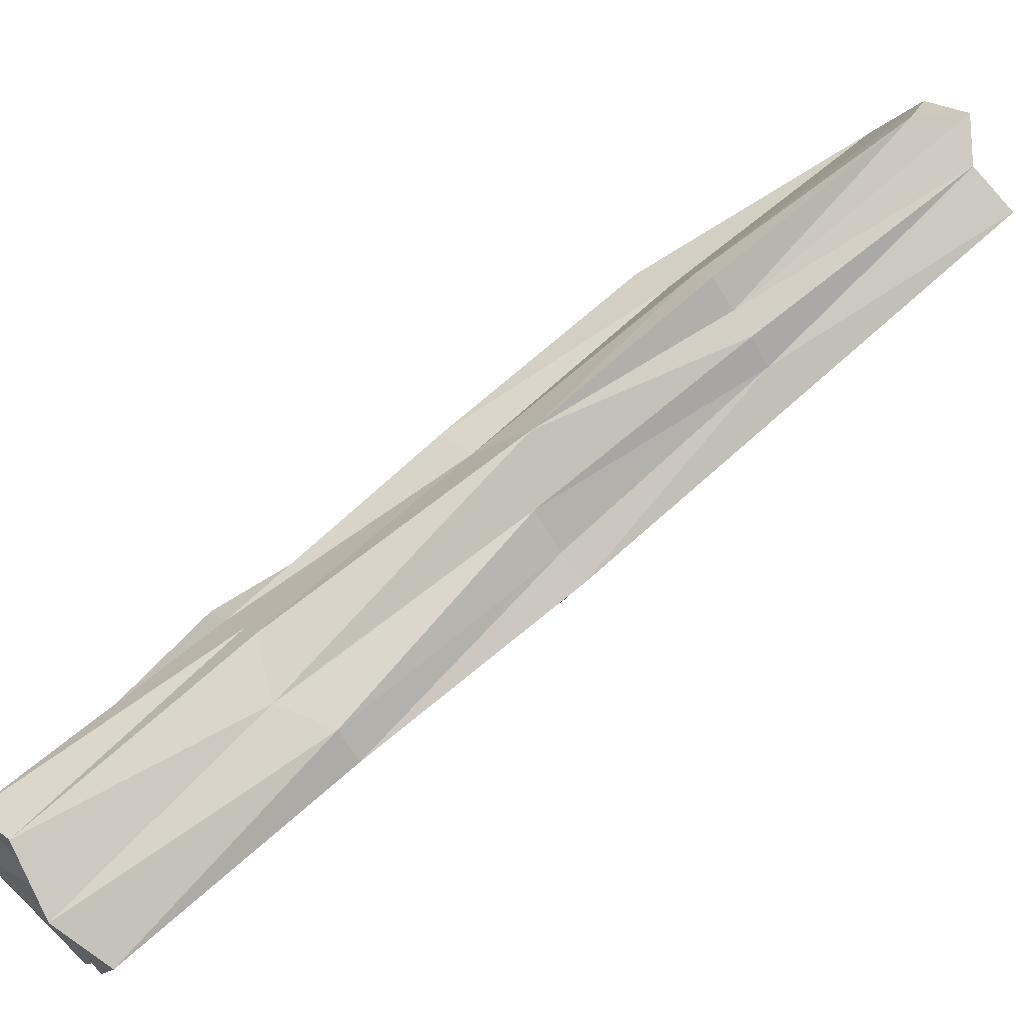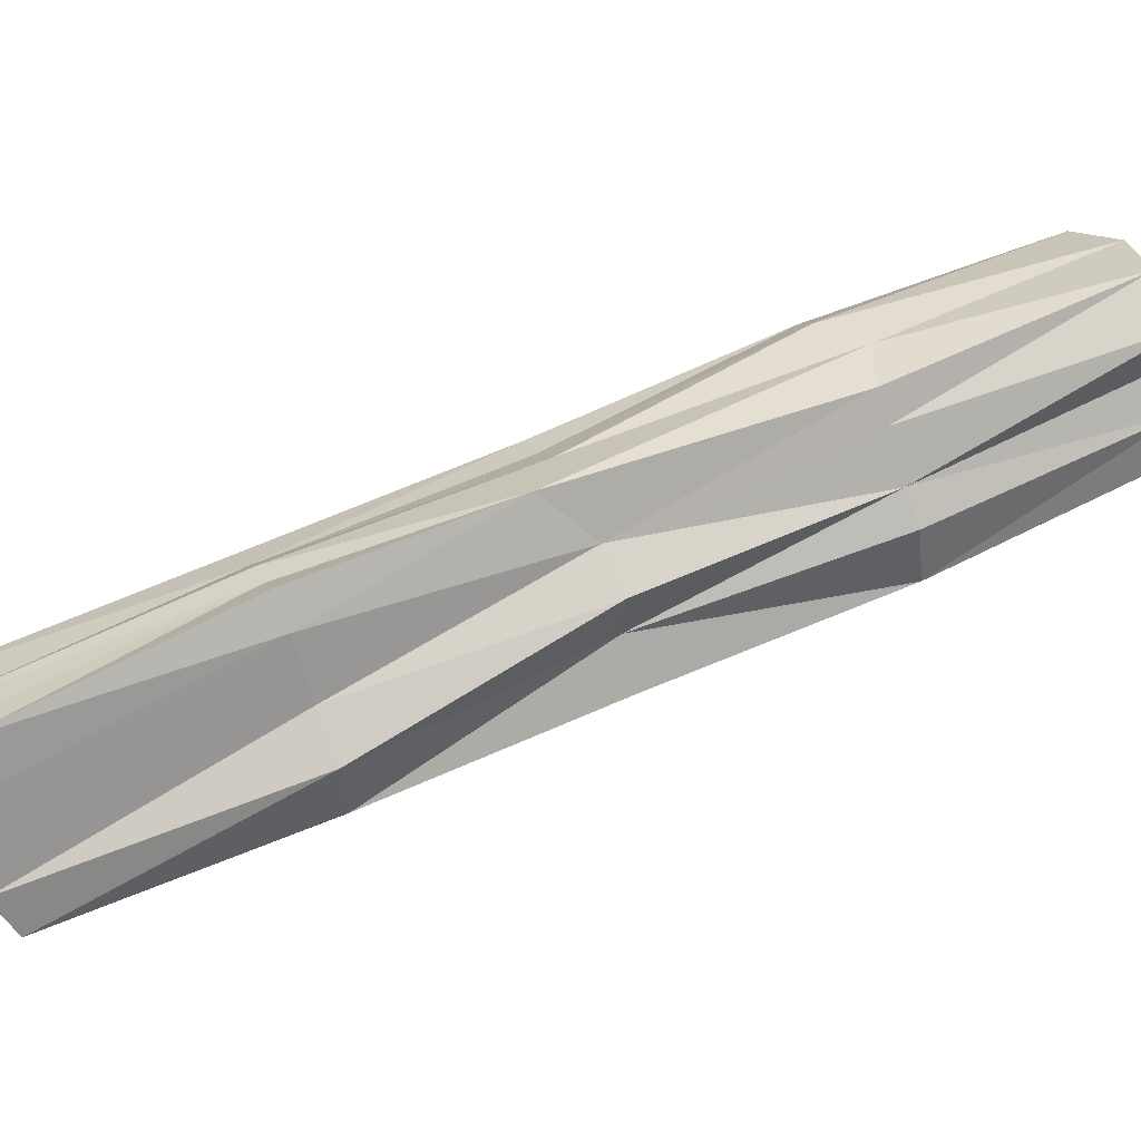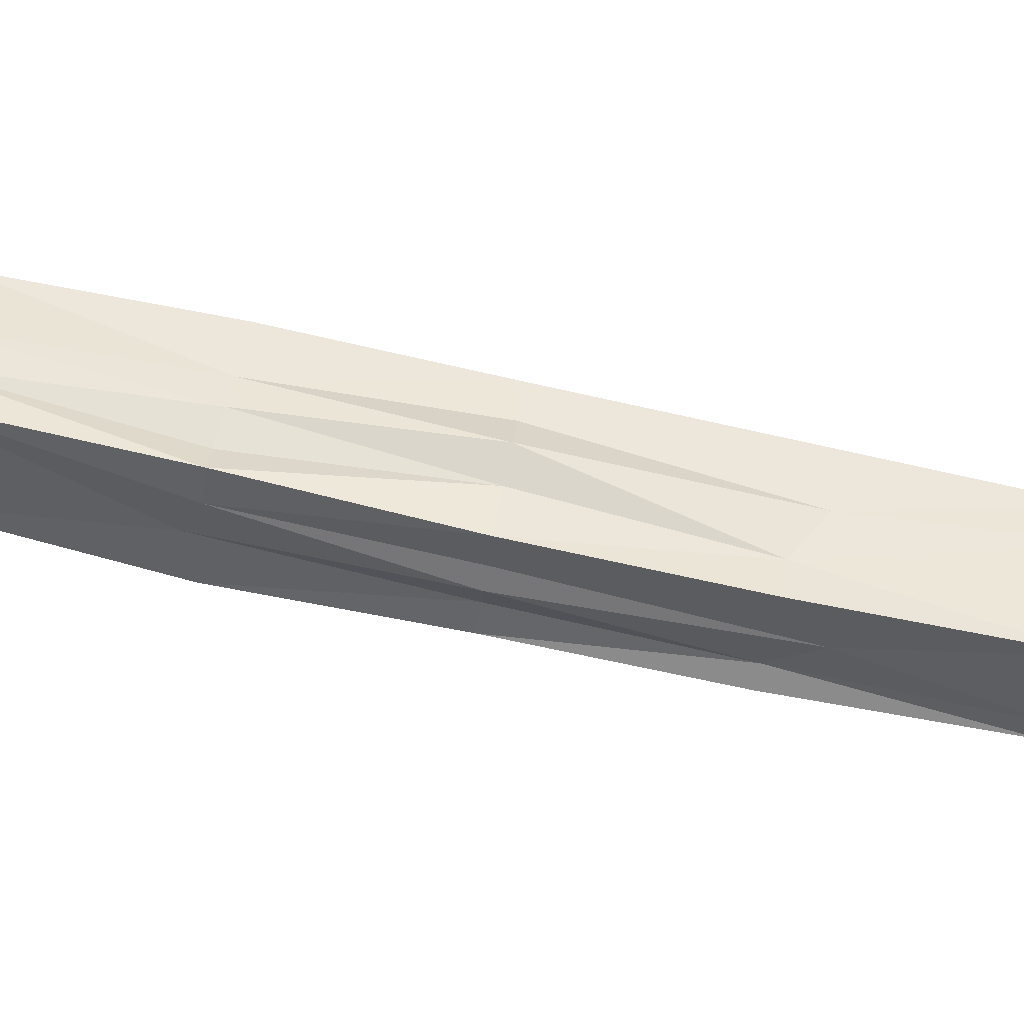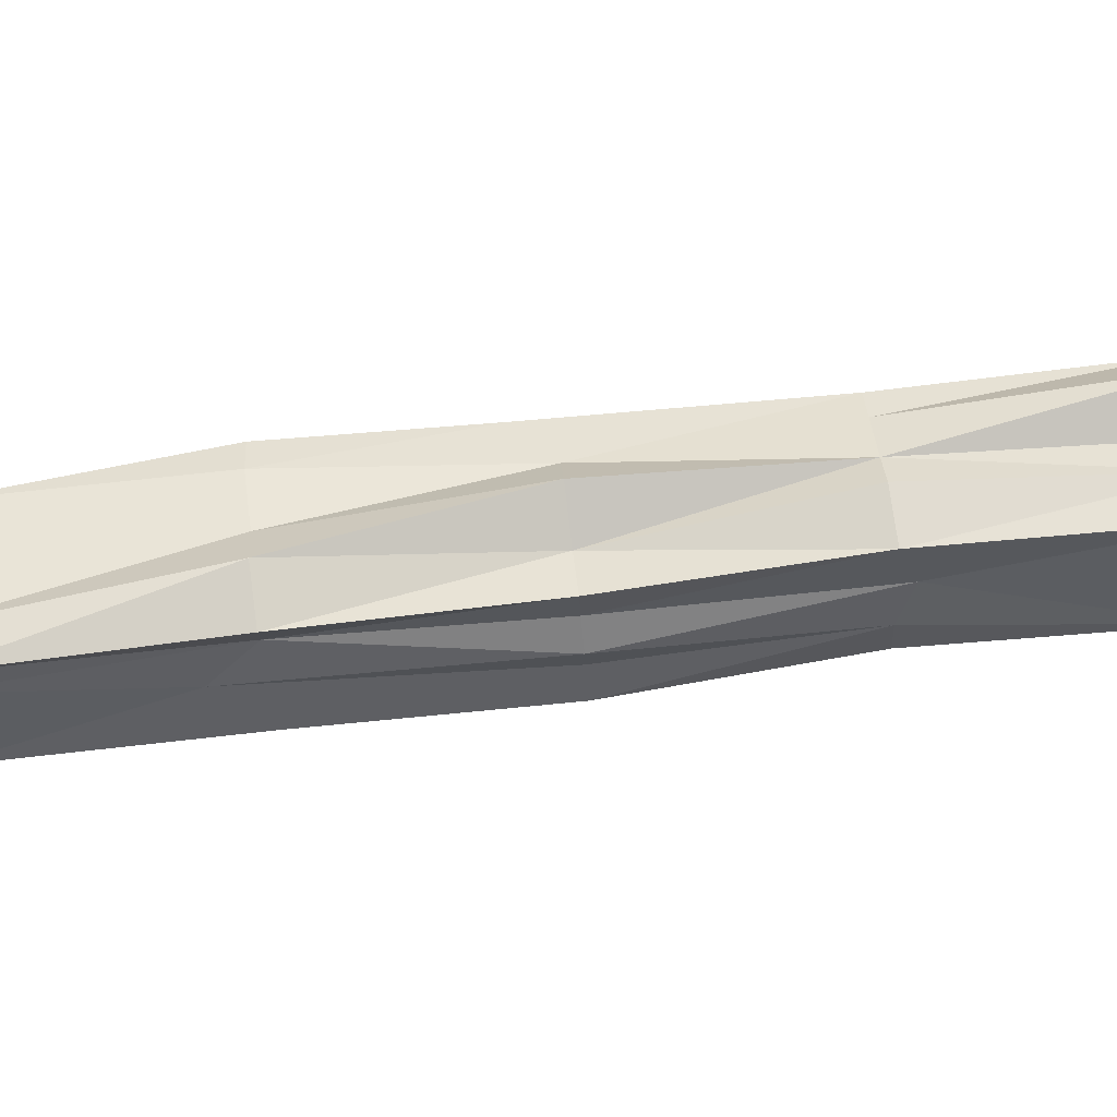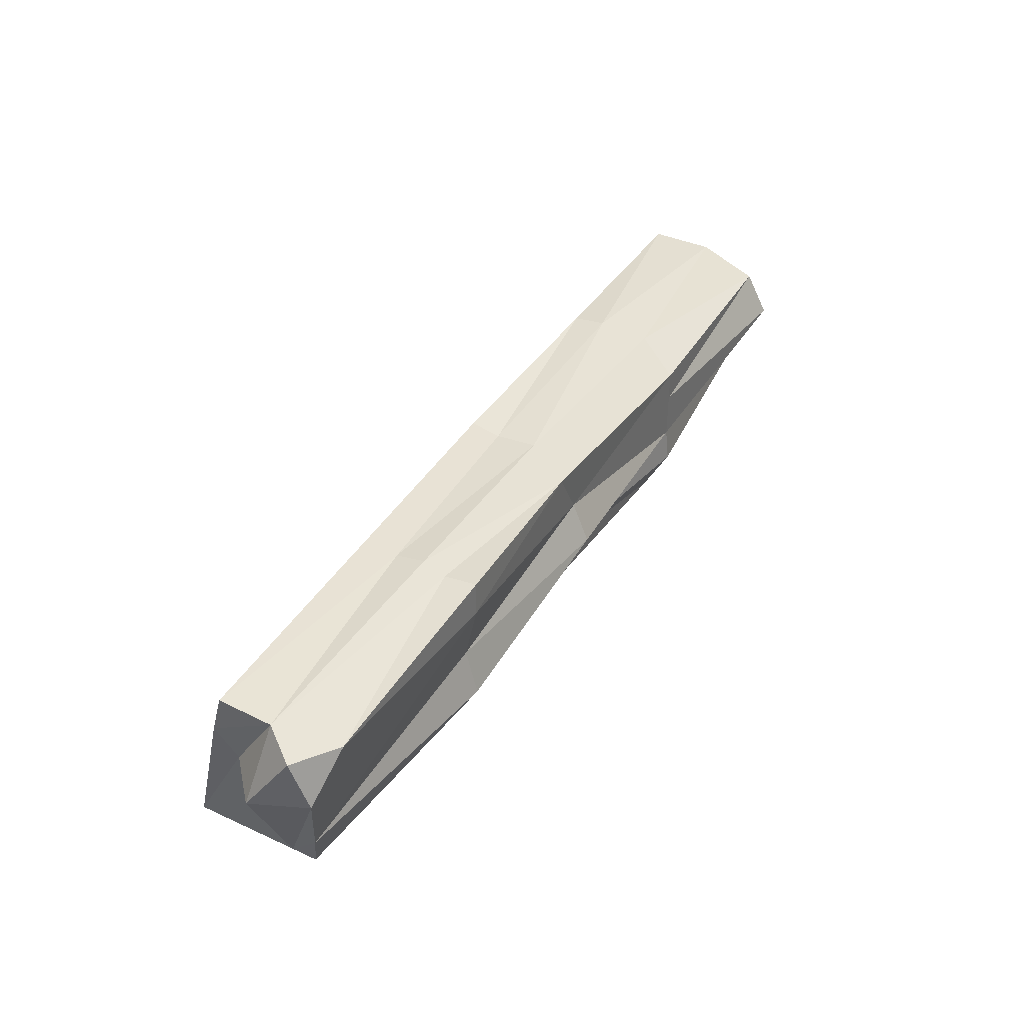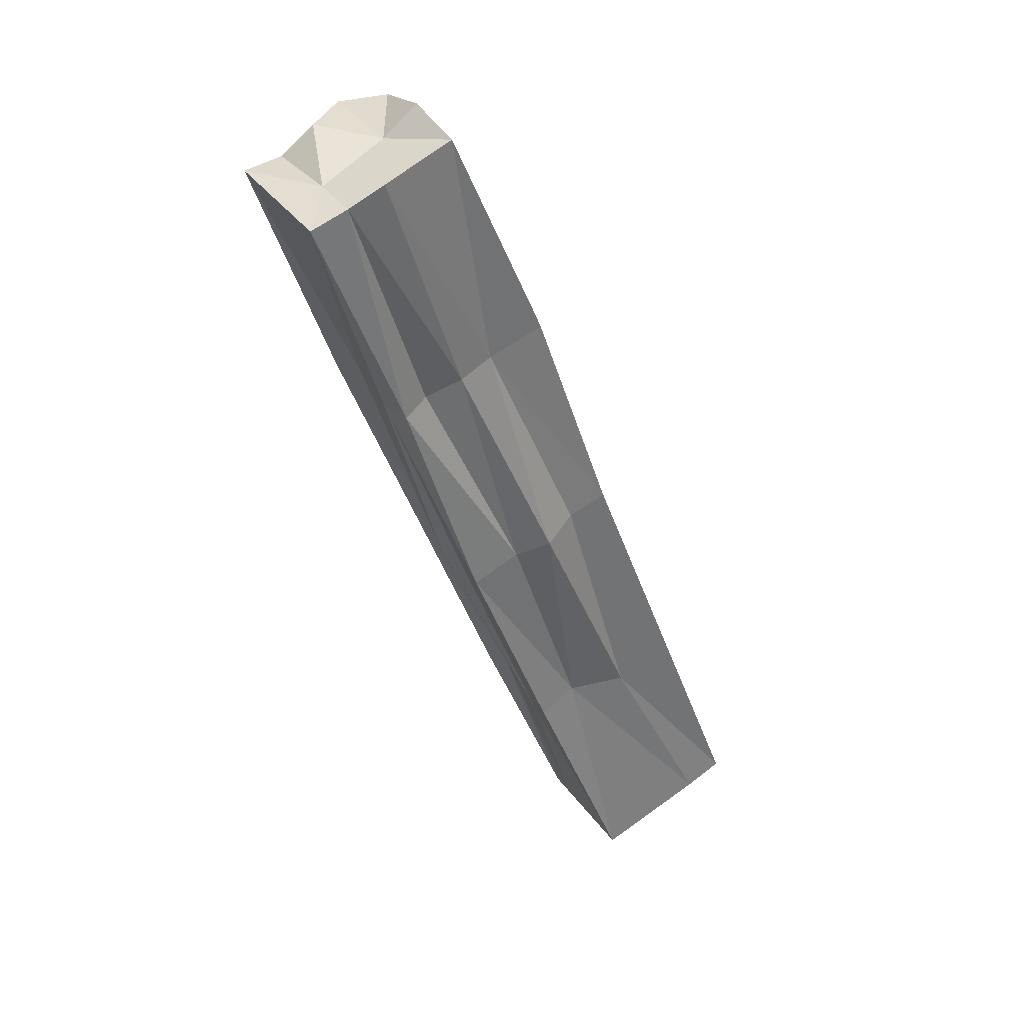
<metadata>
{"format":"obj","ext":"obj","renderer":"f3d","projection":"perspective","resolution":1024,"background":"white","views":[{"elev":76.5,"azim":20.8,"up":"+Y"},{"elev":39.6,"azim":-143.3,"up":"+Y"},{"elev":-57.4,"azim":52.5,"up":"+Y"},{"elev":-19.8,"azim":-117.0,"up":"+Y"},{"elev":-45.2,"azim":150.3,"up":"+Z"},{"elev":67.3,"azim":34.7,"up":"+Z"}]}
</metadata>
<code>
o Cube.070_Cube.074
v -16.13 8.492 -6.794
v -16.28 8.545 -6.879
v -15.65 8.388 -8.053
v -16.2 8.278 -6.791
v -15.72 8.173 -8.069
v -15.81 8.412 -7.381
v -15.93 8.478 -7.509
v -16.21 8.521 -6.814
v -15.69 8.226 -8.084
v -16.04 8.249 -7.482
v -16.32 8.439 -6.857
v -15.89 8.191 -7.393
v -16.16 8.384 -6.786
v -15.58 8.251 -8.079
v -15.83 8.299 -7.377
v -15.97 8.214 -7.439
v -16.03 8.379 -7.494
v -15.89 8.457 -7.43
v -15.5 8.336 -8.003
v -16.12 8.501 -7.183
v -16.21 8.293 -7.2
v -16.33 8.506 -6.896
v -15.57 8.121 -8.002
v -16.04 8.248 -7.106
v -16.36 8.333 -6.864
v -16.18 8.332 -6.794
v -15.97 8.467 -7.095
v -15.56 8.358 -8.033
v -15.8 8.456 -7.758
v -15.64 8.319 -8.108
v -15.89 8.212 -7.772
v -16.34 8.389 -6.886
v -15.74 8.158 -7.686
v -15.51 8.279 -8.001
v -16.24 8.354 -6.824
v -16.02 8.339 -7.102
v -15.87 8.26 -7.389
v -15.84 8.357 -7.385
v -16.15 8.284 -7.141
v -16 8.244 -7.459
v -15.94 8.214 -7.422
v -16.18 8.405 -7.199
v -15.85 8.335 -7.768
v -15.99 8.416 -7.475
v -16.01 8.309 -7.474
v -15.73 8.424 -7.718
v -15.85 8.425 -7.402
v -15.76 8.43 -7.738
v -15.71 8.397 -7.698
v -16 8.494 -7.117
v -15.89 8.288 -7.786
v -15.82 8.415 -7.768
v -16.14 8.464 -7.189
v -15.78 8.183 -7.785
v -15.86 8.216 -7.755
v -15.68 8.287 -7.718
v -15.73 8.218 -7.687
v -16.04 8.292 -7.111
v -16.22 8.466 -6.84
v -15.69 8.162 -8.055
v -15.56 8.251 -8.01
v -15.59 8.365 -8.092
v -16 8.39 -7.103
v -16.09 8.257 -7.132
v -16.2 8.367 -7.208
v -16.08 8.501 -7.117
f 20 2 66
f 24 4 64
f 14 28 61
f 60 9 30
f 59 11 35
f 66 8 50
f 54 41 16
f 23 33 54
f 60 54 55
f 39 25 21
f 56 38 15
f 34 19 56
f 35 4 26
f 13 35 26
f 23 61 34
f 60 61 23
f 14 62 28
f 64 4 39
f 7 66 18
f 26 36 13
f 63 27 1
f 30 3 62
f 60 14 61
f 59 22 11
f 57 15 37
f 6 56 19
f 55 16 40
f 39 4 25
f 41 33 12
f 22 42 11
f 44 43 17
f 45 31 10
f 18 49 46
f 7 46 48
f 48 29 7
f 48 28 62
f 48 3 29
f 6 49 47
f 1 50 8
f 19 28 49
f 28 46 49
f 27 47 50
f 50 18 66
f 17 51 45
f 51 5 31
f 9 51 43
f 7 52 44
f 52 3 30
f 52 9 43
f 2 53 22
f 20 44 53
f 42 44 17
f 10 55 40
f 60 23 54
f 55 5 60
f 21 40 39
f 12 57 37
f 40 16 39
f 57 23 34
f 26 24 58
f 34 56 57
f 24 37 58
f 36 37 15
f 13 59 35
f 8 2 59
f 2 22 59
f 28 34 61
f 1 8 59
f 60 30 14
f 60 5 9
f 25 35 32
f 32 21 25
f 14 30 62
f 13 63 1
f 11 32 35
f 63 15 38
f 63 6 27
f 64 16 41
f 64 12 24
f 32 42 65
f 42 45 65
f 21 45 10
f 66 2 8
f 7 20 66
f 26 58 36
f 57 56 15
f 6 38 56
f 55 54 16
f 41 54 33
f 22 53 42
f 44 52 43
f 45 51 31
f 18 47 49
f 7 18 46
f 48 46 28
f 48 62 3
f 6 19 49
f 1 27 50
f 27 6 47
f 50 47 18
f 17 43 51
f 51 9 5
f 7 29 52
f 52 29 3
f 52 30 9
f 2 20 53
f 20 7 44
f 42 53 44
f 10 31 55
f 55 31 5
f 21 10 40
f 12 33 57
f 57 33 23
f 26 4 24
f 24 12 37
f 36 58 37
f 13 1 59
f 28 19 34
f 25 4 35
f 32 65 21
f 13 36 63
f 63 36 15
f 63 38 6
f 64 39 16
f 64 41 12
f 32 11 42
f 42 17 45
f 21 65 45

</code>
